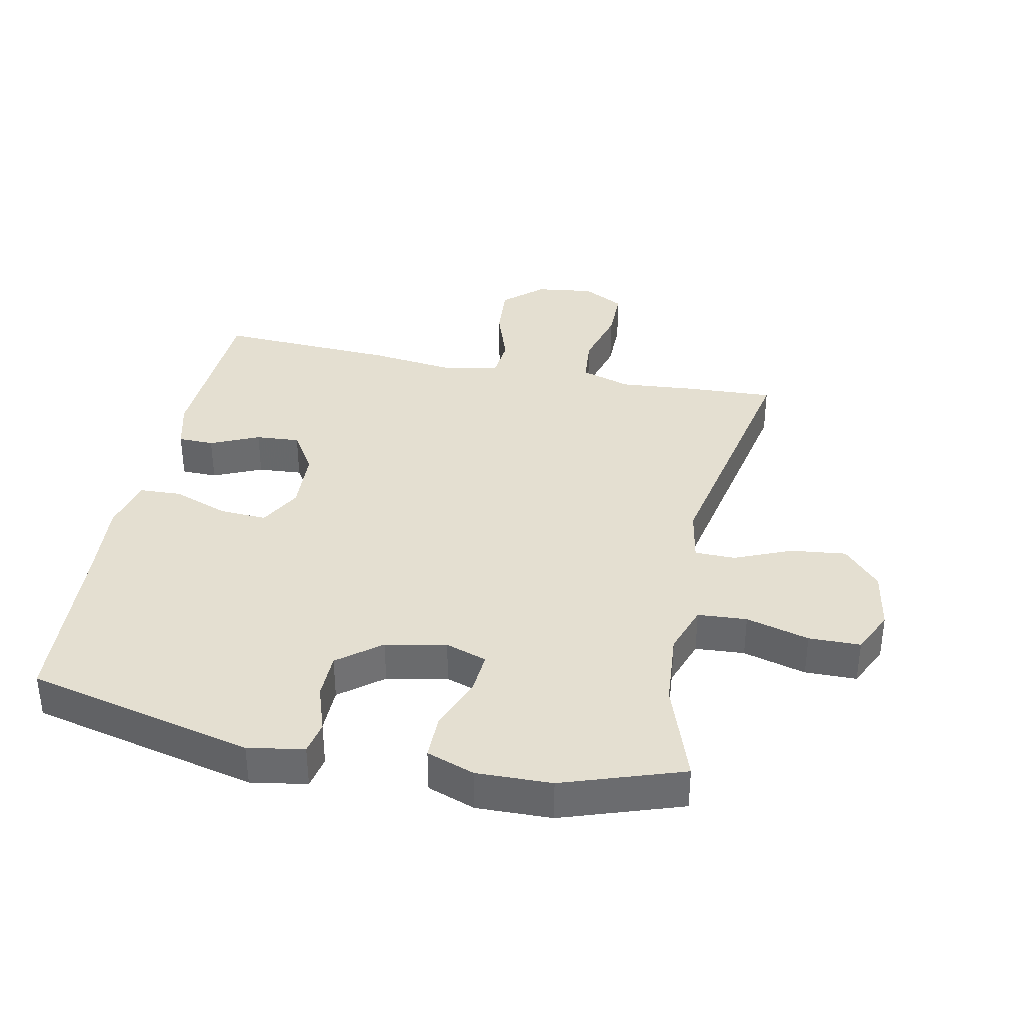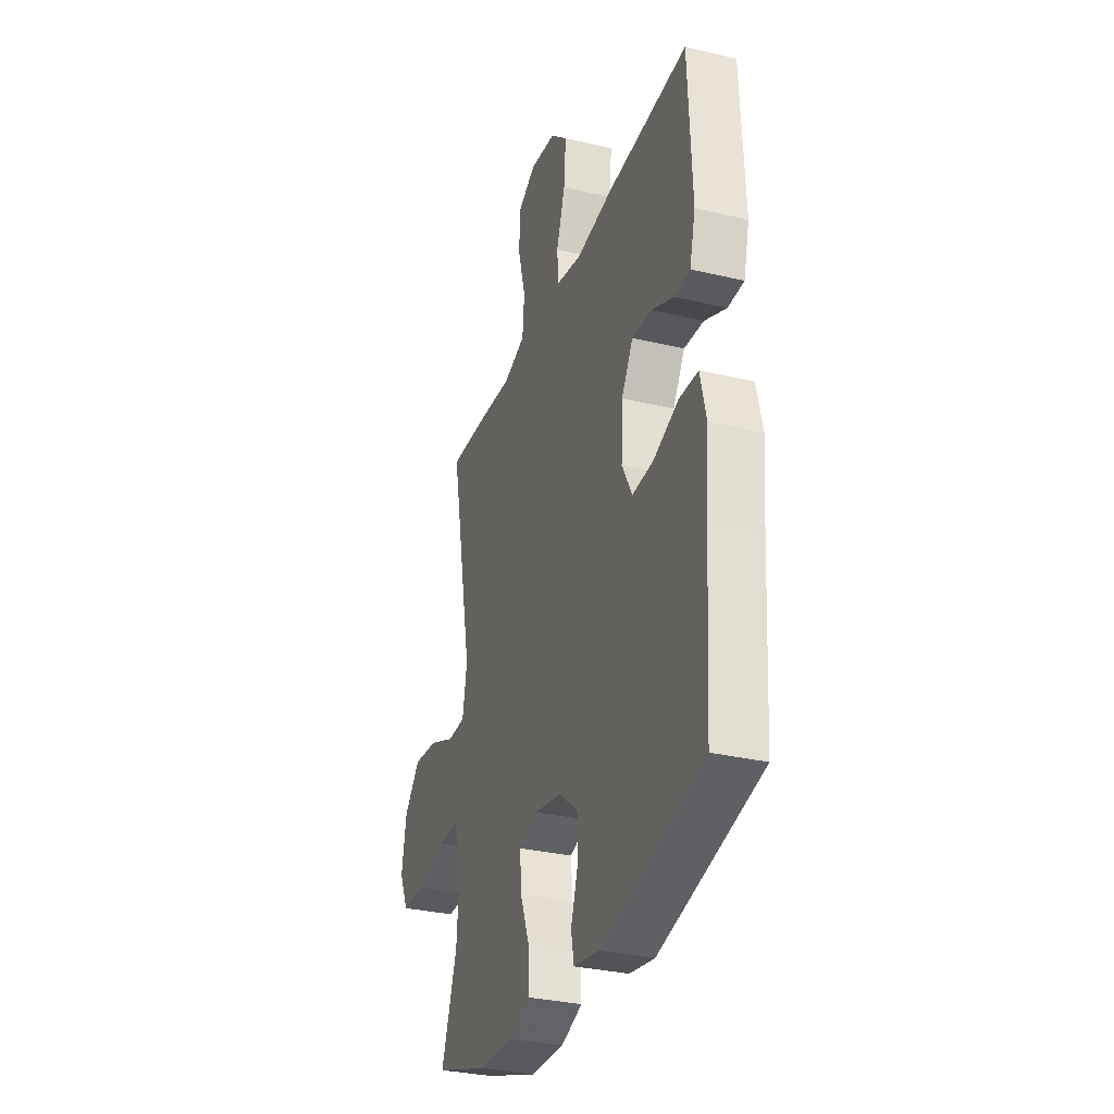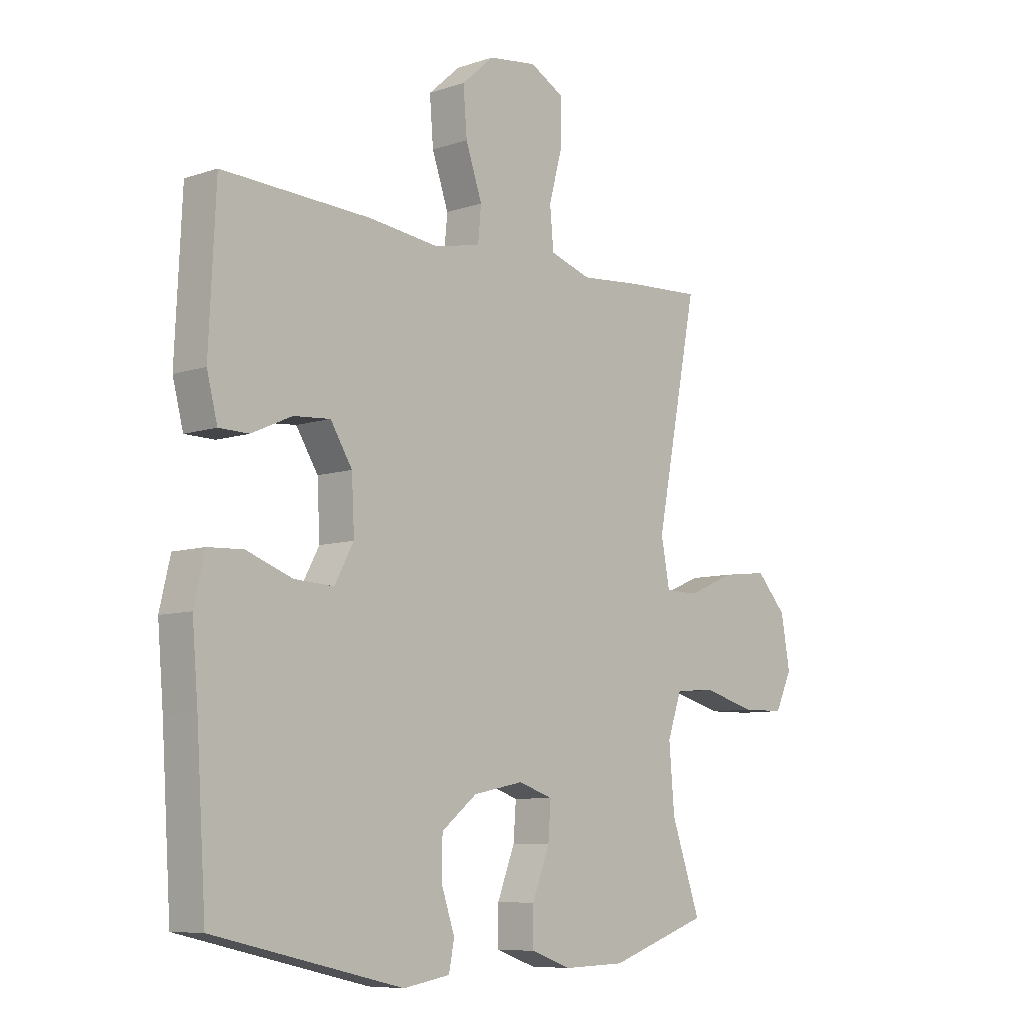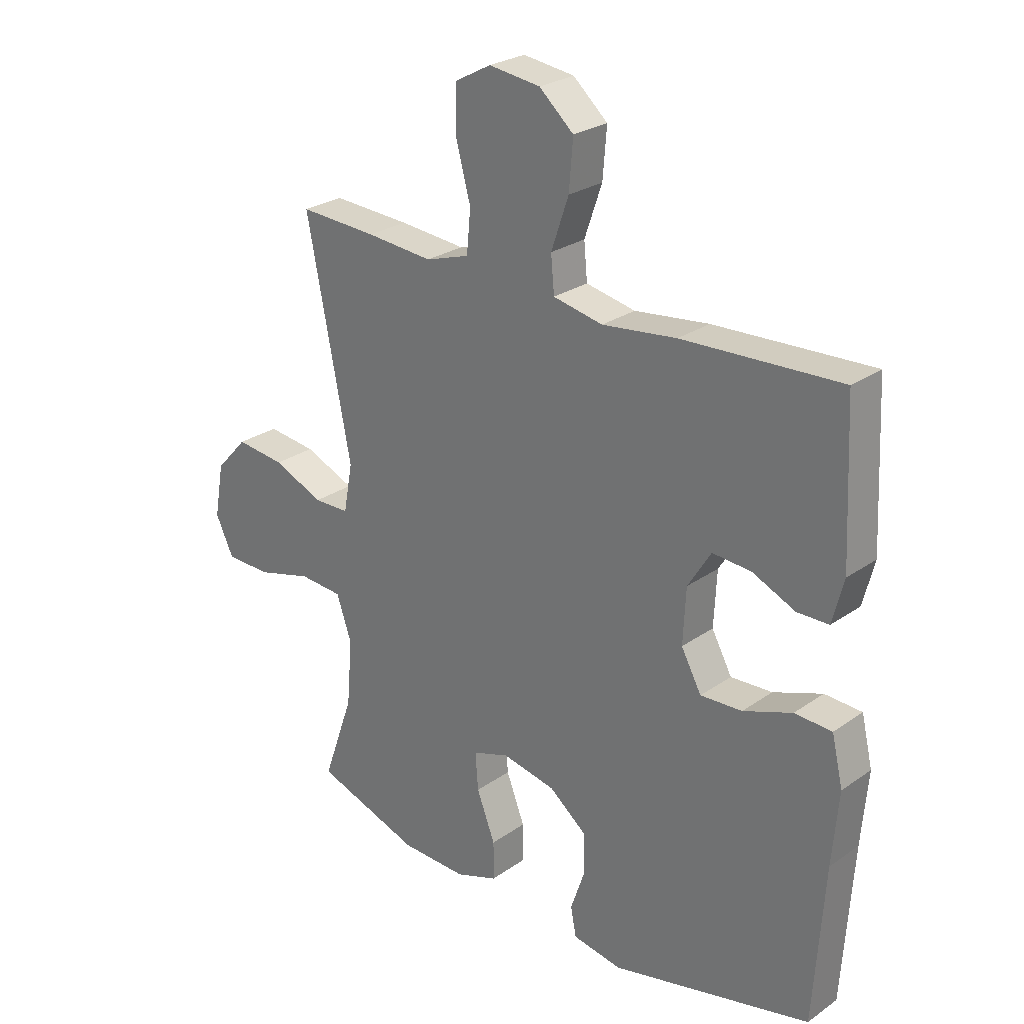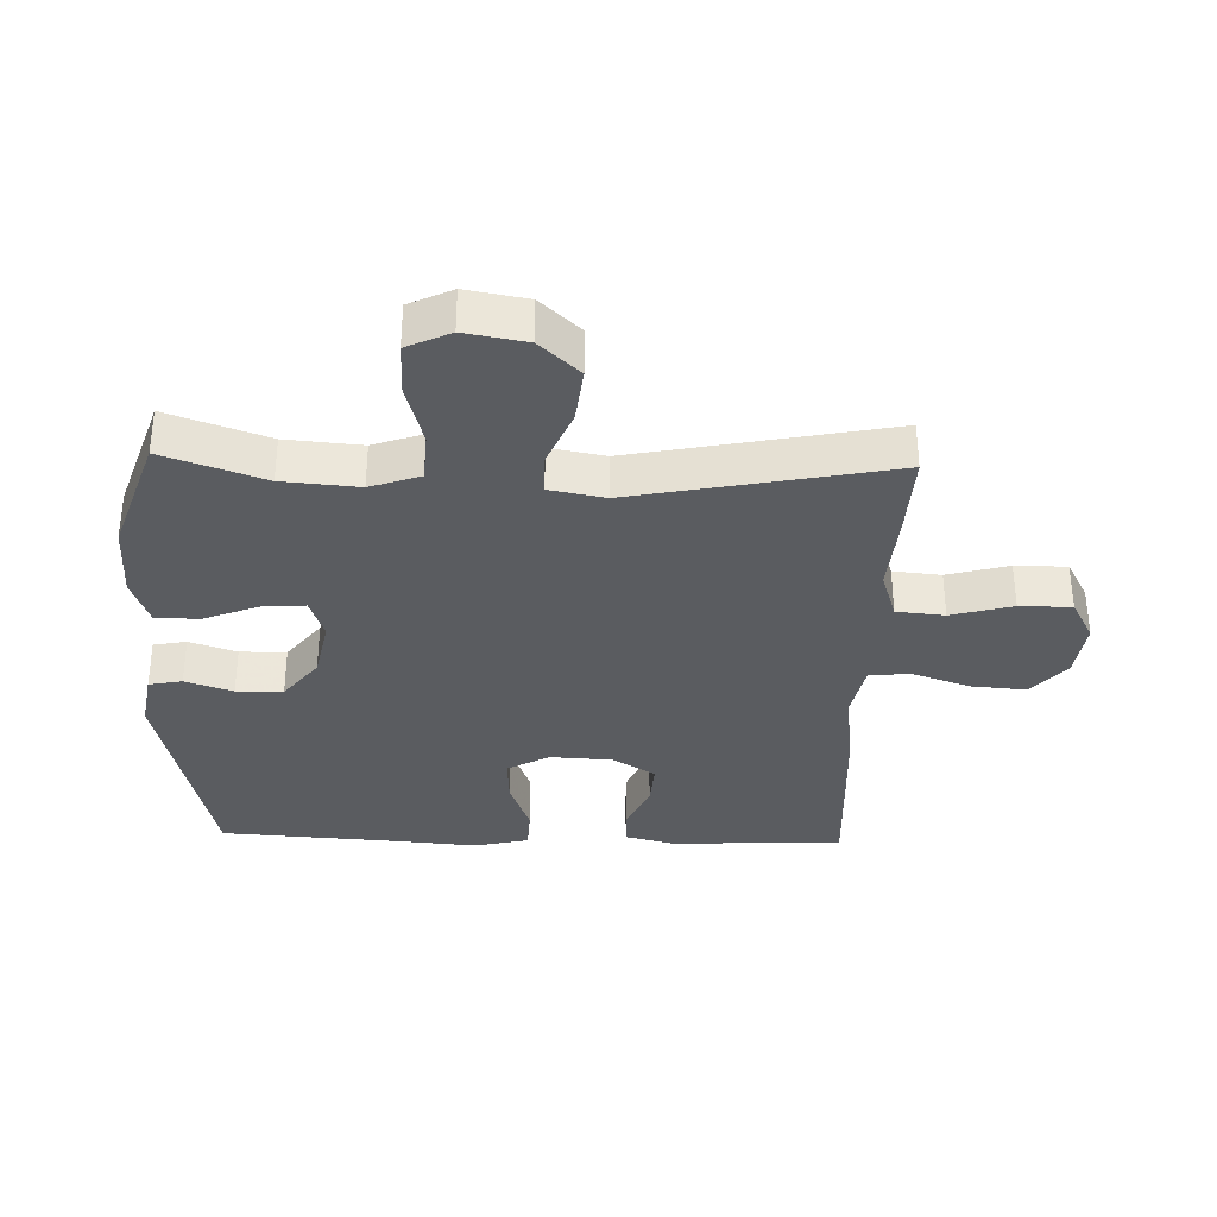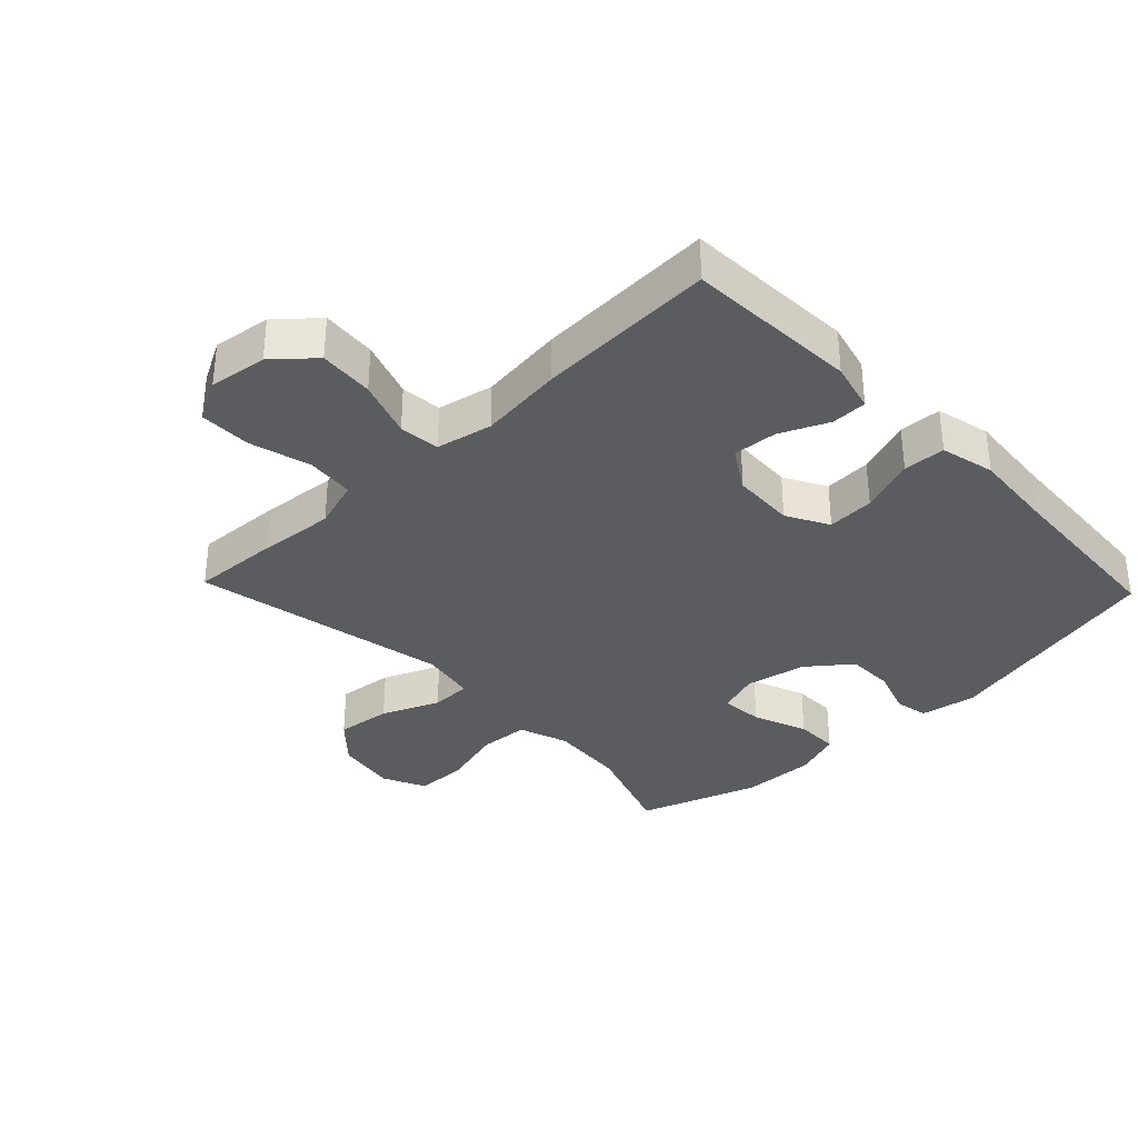
<metadata>
{"format":"obj","ext":"obj","renderer":"f3d","projection":"perspective","resolution":1024,"background":"white","views":[{"elev":36.7,"azim":-168.3,"up":"+Y"},{"elev":-31.5,"azim":71.4,"up":"+Z"},{"elev":-8.0,"azim":132.9,"up":"+Z"},{"elev":26.2,"azim":42.4,"up":"+Z"},{"elev":-34.4,"azim":-91.7,"up":"+Y"},{"elev":-34.4,"azim":43.7,"up":"+Y"}]}
</metadata>
<code>
v 0.5 0.07 0.5
v 0.513 0.07 0.23
v 0.493 0.07 0.152
v 0.437 0.07 0.151
v 0.361 0.07 0.185
v 0.292 0.07 0.19
v 0.251 0.07 0.124
v 0.246 0.07 0.026
v 0.282 0.07 -0.04
v 0.356 0.07 -0.036
v 0.443 0.07 -0.004
v 0.509 0.07 -0.007
v 0.529 0.07 -0.092
v 0.518 0.07 -0.222
v 0.5 0.07 -0.5
v 0.144 0.07 -0.583
v 0.056 0.07 -0.568
v 0.046 0.07 -0.516
v 0.071 0.07 -0.442
v 0.07 0.07 -0.369
v 0.003 0.07 -0.316
v -0.092 0.07 -0.297
v -0.157 0.07 -0.319
v -0.152 0.07 -0.386
v -0.119 0.07 -0.471
v -0.119 0.07 -0.54
v -0.194 0.07 -0.567
v -0.312 0.07 -0.564
v -0.5 0.07 -0.5
v -0.445 0.07 -0.343
v -0.435 0.07 -0.224
v -0.462 0.07 -0.146
v -0.539 0.07 -0.141
v -0.638 0.07 -0.168
v -0.719 0.07 -0.167
v -0.751 0.07 -0.099
v -0.734 0.07 -0.003
v -0.677 0.07 0.059
v -0.59 0.07 0.049
v -0.5 0.07 0.011
v -0.437 0.07 0.012
v -0.421 0.07 0.098
v -0.5 0.07 0.5
v -0.362 0.07 0.493
v -0.244 0.07 0.483
v -0.166 0.07 0.508
v -0.159 0.07 0.583
v -0.185 0.07 0.679
v -0.185 0.07 0.76
v -0.12 0.07 0.795
v -0.029 0.07 0.783
v 0.032 0.07 0.729
v 0.025 0.07 0.643
v -0.006 0.07 0.553
v 0 0.07 0.489
v 0.088 0.07 0.471
v 0.22 0.07 0.487
v 0.5 0 0.5
v 0.513 0 0.23
v 0.493 0 0.152
v 0.437 0 0.151
v 0.361 0 0.185
v 0.292 0 0.19
v 0.251 0 0.124
v 0.246 0 0.026
v 0.282 0 -0.04
v 0.356 0 -0.036
v 0.443 0 -0.004
v 0.509 0 -0.007
v 0.529 0 -0.092
v 0.518 0 -0.222
v 0.5 0 -0.5
v 0.144 0 -0.583
v 0.056 0 -0.568
v 0.046 0 -0.516
v 0.071 0 -0.442
v 0.07 0 -0.369
v 0.003 0 -0.316
v -0.092 0 -0.297
v -0.157 0 -0.319
v -0.152 0 -0.386
v -0.119 0 -0.471
v -0.119 0 -0.54
v -0.194 0 -0.567
v -0.312 0 -0.564
v -0.5 0 -0.5
v -0.445 0 -0.343
v -0.435 0 -0.224
v -0.462 0 -0.146
v -0.539 0 -0.141
v -0.638 0 -0.168
v -0.719 0 -0.167
v -0.751 0 -0.099
v -0.734 0 -0.003
v -0.677 0 0.059
v -0.59 0 0.049
v -0.5 0 0.011
v -0.437 0 0.012
v -0.421 0 0.098
v -0.5 0 0.5
v -0.362 0 0.493
v -0.244 0 0.483
v -0.166 0 0.508
v -0.159 0 0.583
v -0.185 0 0.679
v -0.185 0 0.76
v -0.12 0 0.795
v -0.029 0 0.783
v 0.032 0 0.729
v 0.025 0 0.643
v -0.006 0 0.553
v 0 0 0.489
v 0.088 0 0.471
v 0.22 0 0.487
f 56 57 1 2
f 55 56 2 3
f 51 52 53 54
f 51 54 55
f 50 51 55
f 47 48 49 50
f 46 47 50 55
f 45 46 55 3
f 42 43 44 45
f 41 42 45
f 37 38 39 40
f 37 40 41
f 36 37 41
f 33 34 35 36
f 32 33 36 41
f 31 32 41 45
f 27 28 29 30
f 24 25 26 27
f 23 24 27 30
f 22 23 30 31
f 16 17 18 19
f 14 15 16 19
f 14 19 20
f 13 14 20 21
f 10 11 12 13
f 9 10 13 21
f 45 3 4 5
f 45 5 6
f 31 45 6 7
f 22 31 7 8
f 8 9 21 22
f 59 58 114 113
f 60 59 113 112
f 111 110 109 108
f 112 111 108
f 112 108 107
f 107 106 105 104
f 112 107 104 103
f 60 112 103 102
f 102 101 100 99
f 102 99 98
f 97 96 95 94
f 98 97 94
f 98 94 93
f 93 92 91 90
f 98 93 90 89
f 102 98 89 88
f 87 86 85 84
f 84 83 82 81
f 87 84 81 80
f 88 87 80 79
f 76 75 74 73
f 76 73 72 71
f 77 76 71
f 78 77 71 70
f 70 69 68 67
f 78 70 67 66
f 62 61 60 102
f 63 62 102
f 64 63 102 88
f 65 64 88 79
f 79 78 66 65
f 1 58 59 2
f 2 59 60 3
f 3 60 61 4
f 4 61 62 5
f 5 62 63 6
f 6 63 64 7
f 7 64 65 8
f 8 65 66 9
f 9 66 67 10
f 10 67 68 11
f 11 68 69 12
f 12 69 70 13
f 13 70 71 14
f 14 71 72 15
f 15 72 73 16
f 16 73 74 17
f 17 74 75 18
f 18 75 76 19
f 19 76 77 20
f 20 77 78 21
f 21 78 79 22
f 22 79 80 23
f 23 80 81 24
f 24 81 82 25
f 25 82 83 26
f 26 83 84 27
f 27 84 85 28
f 28 85 86 29
f 29 86 87 30
f 30 87 88 31
f 31 88 89 32
f 32 89 90 33
f 33 90 91 34
f 34 91 92 35
f 35 92 93 36
f 36 93 94 37
f 37 94 95 38
f 38 95 96 39
f 39 96 97 40
f 40 97 98 41
f 41 98 99 42
f 42 99 100 43
f 43 100 101 44
f 44 101 102 45
f 45 102 103 46
f 46 103 104 47
f 47 104 105 48
f 48 105 106 49
f 49 106 107 50
f 50 107 108 51
f 51 108 109 52
f 52 109 110 53
f 53 110 111 54
f 54 111 112 55
f 55 112 113 56
f 56 113 114 57
f 57 114 58 1

</code>
